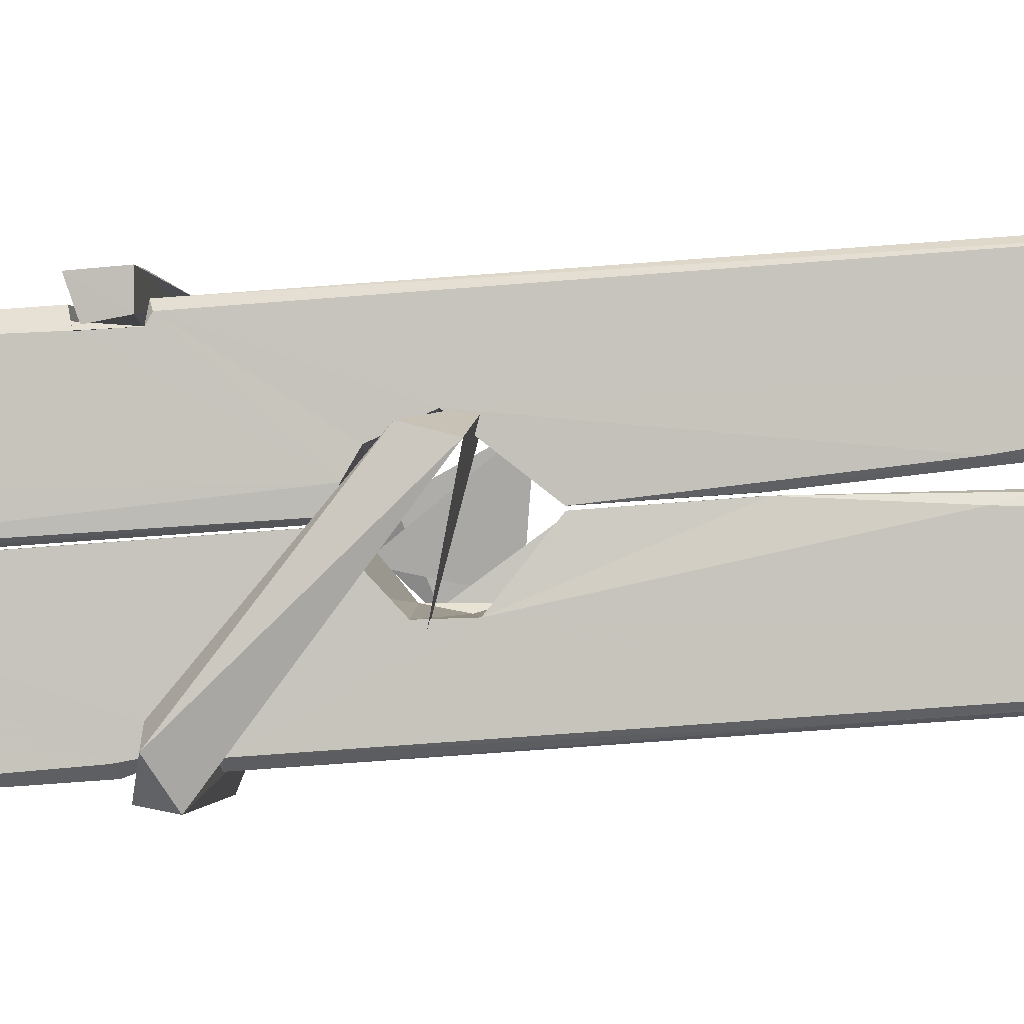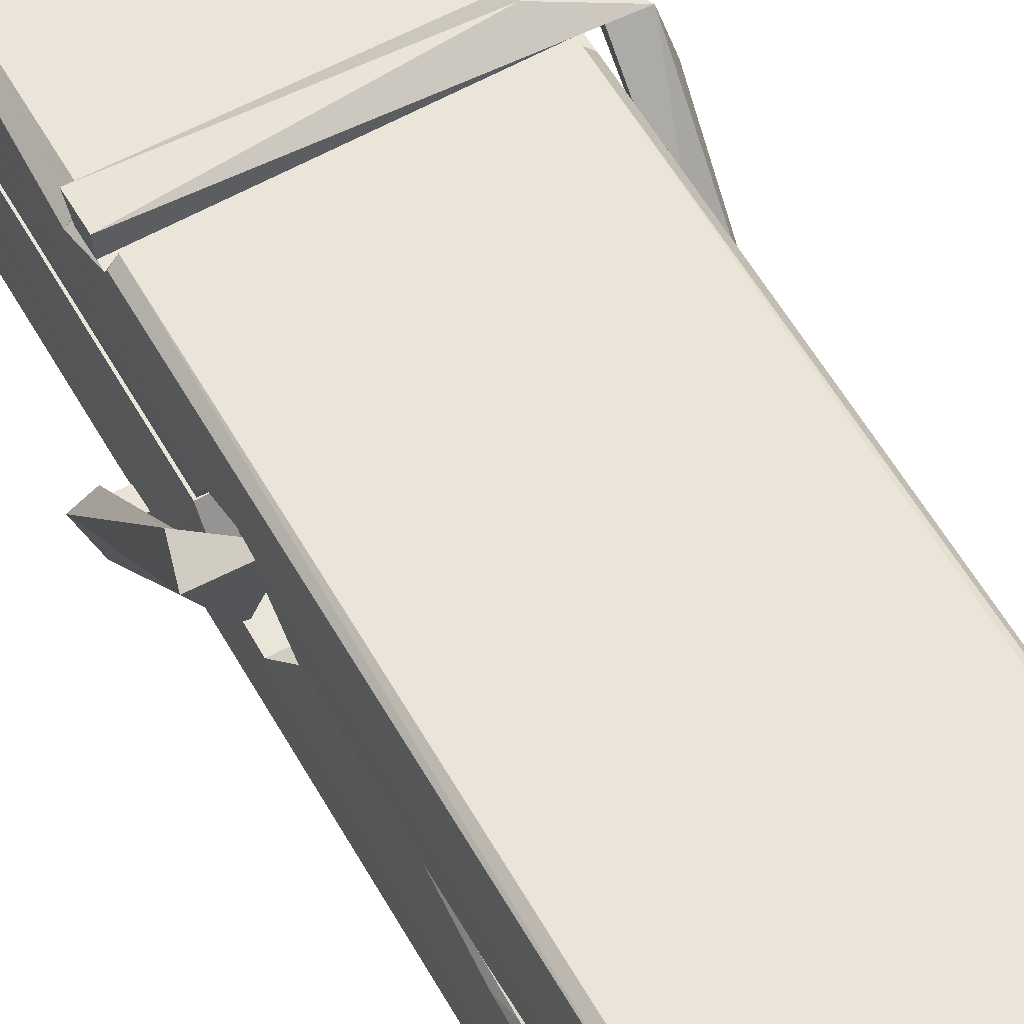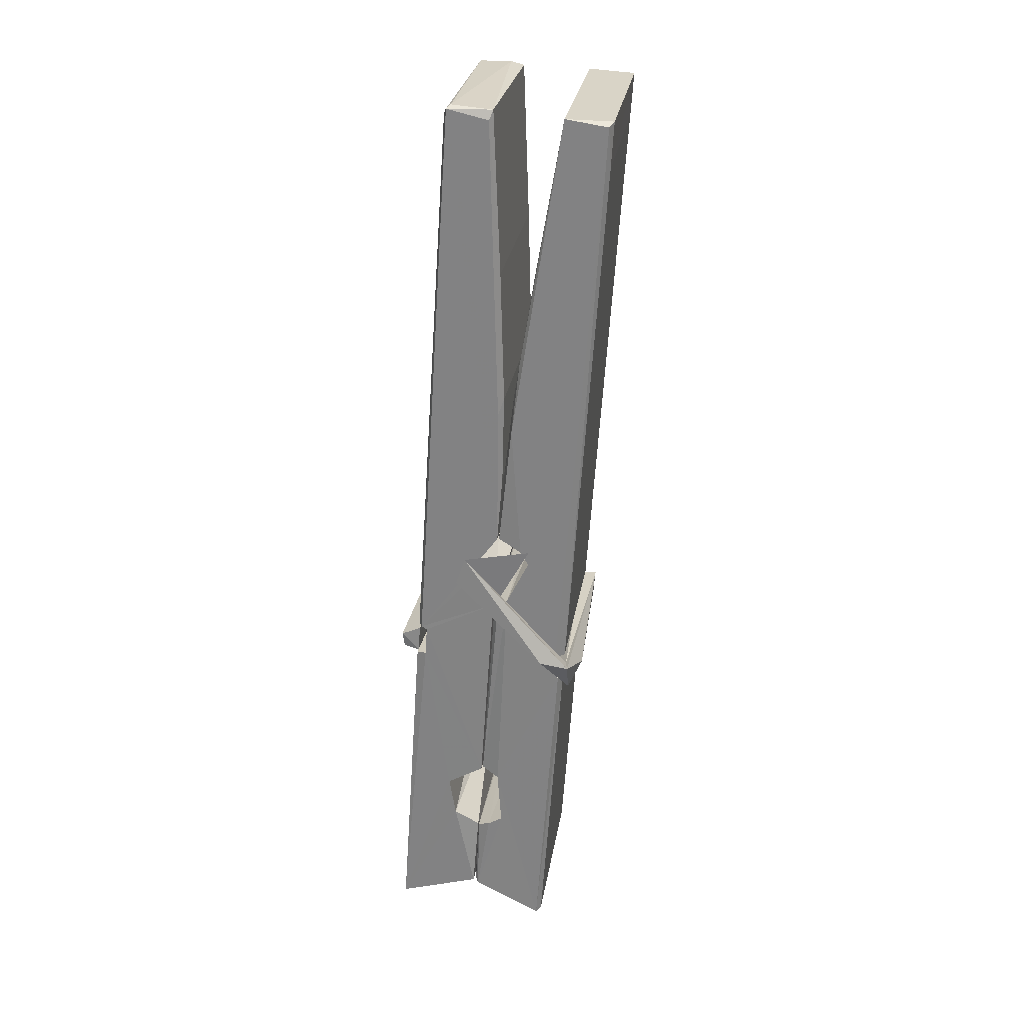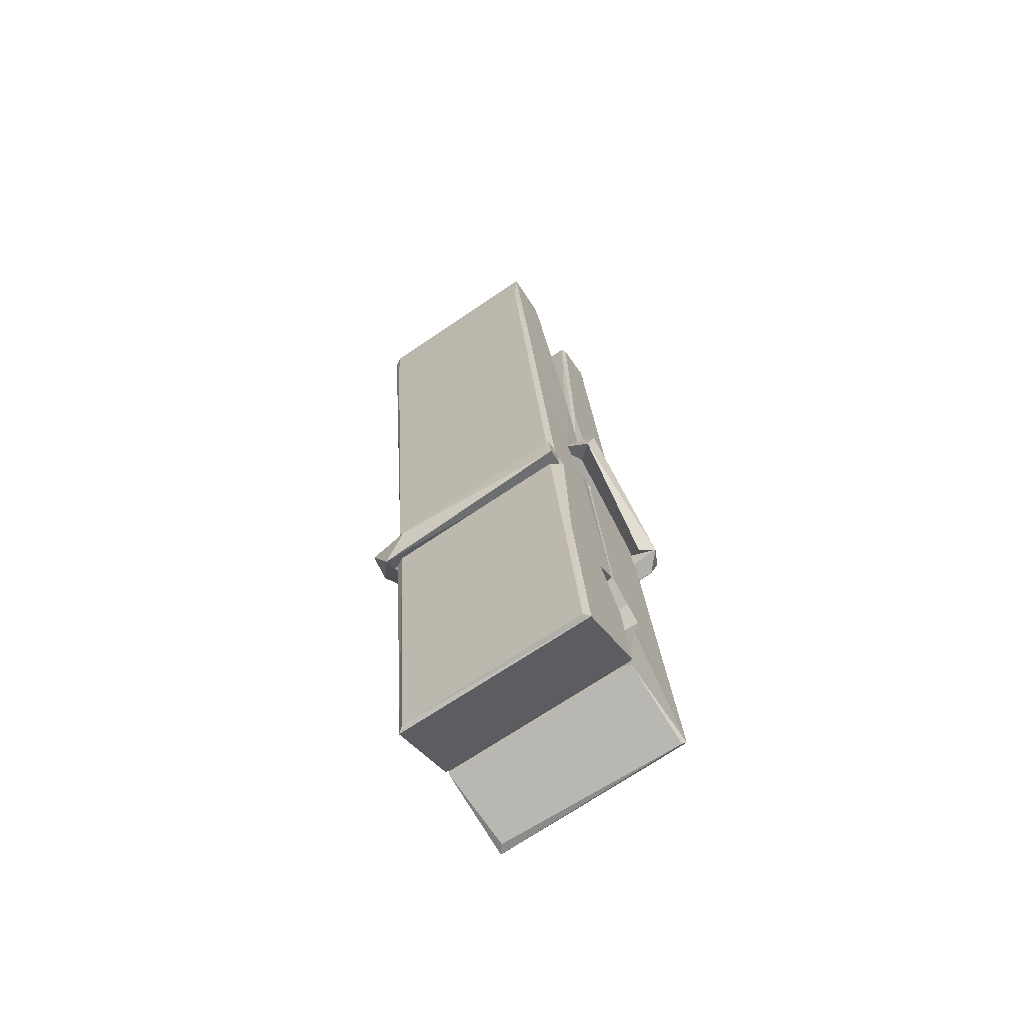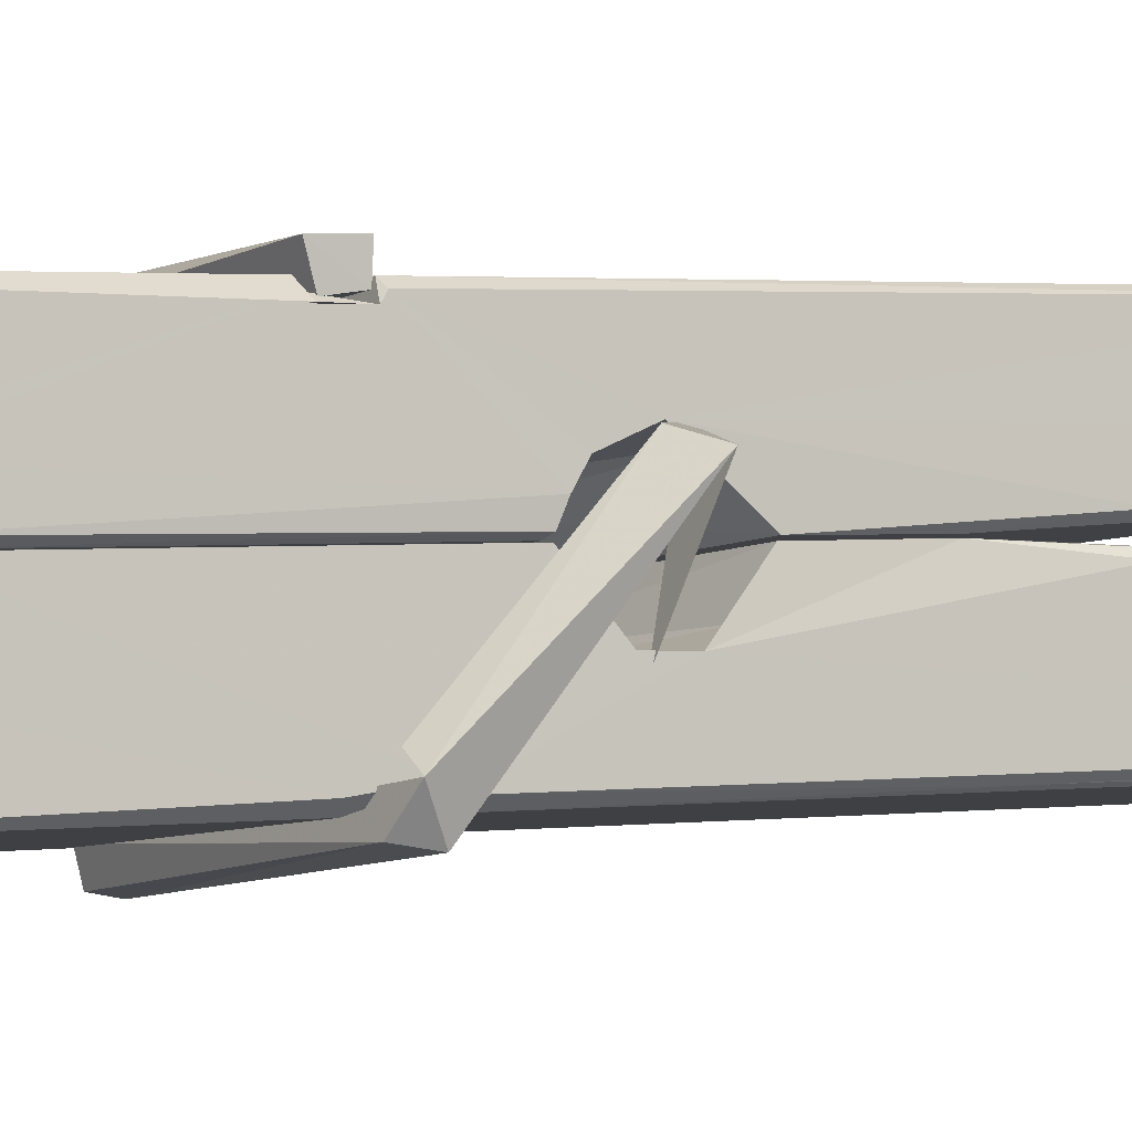
<metadata>
{"format":"obj","ext":"obj","renderer":"f3d","projection":"perspective","resolution":1024,"background":"white","views":[{"elev":-0.3,"azim":93.2,"up":"+Z"},{"elev":59.1,"azim":153.1,"up":"+Z"},{"elev":26.1,"azim":-80.5,"up":"+Y"},{"elev":-68.1,"azim":34.4,"up":"+Y"},{"elev":-6.4,"azim":61.0,"up":"+Z"}]}
</metadata>
<code>
v -0.8042 -5.308 1.756
v -0.6406 -5.274 1.697
v -0.8024 -5.275 1.696
v -0.7985 -5.272 1.695
v -0.8158 -4.729 1.74
v -0.8143 -4.65 1.753
v -0.8167 -4.553 1.77
v -0.8115 -4.76 1.735
v -0.6588 -4.552 1.771
v -0.8177 -4.556 1.813
v -0.8178 -4.789 1.734
v -0.8245 -4.517 1.777
v -0.6442 -5.139 1.706
v -0.8112 -5.034 1.776
v -0.8135 -4.956 1.729
v -0.8073 -5.205 1.71
v -0.8071 -5.198 1.722
v -0.8083 -5.15 1.719
v -0.6426 -5.192 1.724
v -0.6482 -5.171 1.731
v -0.8025 -5.188 1.729
v -0.6493 -4.924 1.749
v -0.6536 -4.906 1.744
v -0.8148 -4.905 1.741
v -0.8141 -4.893 1.722
v -0.6512 -4.888 1.721
v -0.8063 -5.01 1.781
v -0.6641 -4.549 1.769
v -0.6613 -4.513 1.776
v -0.6577 -4.756 1.734
v -0.6489 -4.945 1.738
v -0.6496 -4.956 1.718
v -0.6487 -4.952 1.728
v -0.6493 -5.136 1.703
v -0.6427 -5.271 1.695
v -0.6459 -5.268 1.694
v -0.6429 -5.027 1.77
v -0.8041 -5.033 1.779
v -0.6636 -4.552 1.812
v -0.6617 -4.646 1.752
v -0.8134 -4.935 1.749
v -0.8051 -5.142 1.704
v -0.7979 -5.17 1.733
v -0.6424 -5.204 1.701
v -0.8097 -4.835 1.726
v -0.6554 -4.831 1.725
v -0.8144 -4.917 1.748
v -0.8242 -4.523 1.812
v -0.8172 -4.519 1.815
v -0.6598 -4.515 1.814
v -0.6557 -4.675 1.8
v -0.647 -5.005 1.776
v -0.6463 -5.207 1.698
v -0.6394 -5.303 1.754
v -0.6436 -5.302 1.759
v -0.7988 -5.306 1.76
v -0.8054 -5.278 1.698
v -0.6534 -4.77 1.735
v -0.6436 -5.151 1.723
v -0.8086 -4.961 1.717
v -0.6539 -4.958 1.716
v -0.647 -5.007 1.772
v -0.8133 -4.962 1.721
v -0.6463 -5.031 1.773
v -0.6515 -5.029 1.778
v -0.8021 -5.211 1.699
v -0.8119 -5.011 1.773
v -0.8112 -5.031 1.772
v -0.6516 -5.006 1.78
v -0.8215 -4.513 1.72
v -0.6437 -5.272 1.693
v -0.8149 -4.76 1.727
v -0.818 -4.648 1.725
v -0.6601 -4.516 1.716
v -0.6605 -4.511 1.684
v -0.6535 -4.769 1.721
v -0.6558 -4.756 1.725
v -0.6588 -4.644 1.723
v -0.8183 -4.773 1.722
v -0.8088 -5.142 1.703
v -0.6441 -5.137 1.702
v -0.6426 -5.196 1.683
v -0.8086 -5.16 1.672
v -0.8094 -5.019 1.645
v -0.6445 -5.147 1.681
v -0.8108 -4.924 1.688
v -0.6533 -4.899 1.698
v -0.808 -4.901 1.702
v -0.65 -4.912 1.69
v -0.8152 -4.893 1.721
v -0.814 -4.942 1.692
v -0.6493 -4.944 1.696
v -0.6495 -4.932 1.689
v -0.6531 -4.888 1.72
v -0.8131 -4.961 1.716
v -0.8195 -4.517 1.68
v -0.6595 -4.756 1.726
v -0.6434 -5.18 1.671
v -0.6533 -5.015 1.644
v -0.6563 -4.804 1.66
v -0.6661 -4.513 1.679
v -0.6663 -4.508 1.708
v -0.6629 -4.511 1.719
v -0.6624 -4.644 1.724
v -0.8147 -4.913 1.692
v -0.6438 -5.163 1.67
v -0.8076 -5.195 1.678
v -0.8054 -5.275 1.694
v -0.8132 -4.834 1.725
v -0.6545 -4.83 1.724
v -0.6543 -4.986 1.646
v -0.8254 -4.513 1.683
v -0.8196 -4.51 1.686
v -0.6629 -4.509 1.681
v -0.6485 -4.985 1.65
v -0.6477 -5.017 1.648
v -0.641 -5.29 1.624
v -0.7993 -5.297 1.633
v -0.8125 -5.018 1.653
v -0.825 -4.521 1.717
v -0.6434 -5.294 1.627
v -0.8073 -4.99 1.647
v -0.8132 -4.989 1.65
v -0.649 -4.957 1.715
v -0.8132 -4.992 1.655
v -0.8022 -5.21 1.699
v -0.8053 -5.296 1.625
v -0.6484 -4.988 1.653
v -0.6535 -5.013 1.652
v -0.8117 -4.992 1.648
v -0.647 -4.994 1.654
v -0.6393 -5.01 1.637
v -0.8117 -5.015 1.646
v -0.6249 -5.006 1.652
v -0.8112 -5.012 1.633
v -0.8129 -4.999 1.632
v -0.6443 -5.03 1.787
v -0.6458 -5.025 1.772
v -0.6458 -4.925 1.732
v -0.8307 -5.011 1.786
v -0.6511 -4.928 1.681
v -0.6612 -4.911 1.75
v -0.8071 -4.959 1.704
v -0.815 -4.905 1.748
v -0.8278 -4.91 1.694
v -0.8272 -4.934 1.686
v -0.8363 -5.004 1.763
v -0.8162 -4.95 1.724
v -0.7921 -5.024 1.795
v -0.8161 -5.037 1.786
v -0.8181 -5.024 1.772
v -0.646 -5.01 1.775
v -0.8152 -5.013 1.783
v -0.645 -5.01 1.789
v -0.6266 -4.915 1.74
v -0.6311 -4.935 1.745
v -0.6368 -5.006 1.66
v -0.6331 -4.995 1.634
f 49 29 12
f 8 5 6
f 5 7 6
f 7 40 6
f 40 8 6
f 58 30 29
f 58 29 9
f 12 5 11
f 18 15 42
f 15 63 42
f 20 59 19
f 38 14 1
f 18 43 17
f 18 59 43
f 17 43 21
f 22 23 26
f 41 31 15
f 15 32 60
f 7 5 12
f 50 9 29
f 48 10 49
f 28 12 29
f 28 29 40
f 29 30 40
f 23 24 26
f 22 47 23
f 47 24 23
f 41 22 31
f 18 13 59
f 43 59 20
f 19 17 21
f 21 20 19
f 44 16 19
f 16 17 19
f 54 57 2
f 69 52 51
f 39 51 50
f 28 7 12
f 30 8 40
f 40 7 28
f 25 45 26
f 25 26 24
f 47 22 41
f 31 33 15
f 33 32 15
f 34 13 42
f 42 13 18
f 43 20 21
f 36 35 3
f 36 3 4
f 57 3 2
f 3 35 2
f 10 39 50
f 10 50 49
f 25 11 45
f 11 5 8
f 11 8 45
f 45 8 30
f 26 45 46
f 45 30 46
f 58 22 26
f 26 46 58
f 46 30 58
f 51 39 69
f 39 10 69
f 25 24 11
f 47 67 48
f 67 27 48
f 48 27 10
f 51 9 50
f 22 9 51
f 52 22 51
f 64 37 55
f 55 56 54
f 54 56 1
f 4 3 66
f 36 4 66
f 36 66 53
f 35 36 53
f 35 53 2
f 56 55 38
f 66 3 57
f 1 18 17
f 14 18 1
f 15 18 14
f 47 11 24
f 11 47 48
f 12 11 48
f 49 12 48
f 29 49 50
f 9 22 58
f 31 22 52
f 31 52 33
f 64 19 59
f 19 64 44
f 2 44 64
f 2 64 54
f 57 54 1
f 32 61 60
f 33 13 32
f 62 33 52
f 47 41 15
f 15 60 63
f 60 61 42
f 34 42 61
f 32 13 34
f 32 34 61
f 33 59 13
f 64 59 33
f 38 55 65
f 55 37 65
f 14 68 15
f 60 42 63
f 66 16 44
f 66 44 53
f 2 53 44
f 55 54 64
f 38 1 56
f 17 57 1
f 57 17 16
f 66 57 16
f 15 68 67
f 62 37 64
f 68 37 62
f 68 62 67
f 64 33 62
f 52 69 62
f 67 62 69
f 67 69 27
f 47 15 67
f 69 10 27
f 37 38 65
f 38 37 68
f 68 14 38
f 82 117 71
f 75 76 74
f 76 77 78
f 76 78 74
f 78 103 74
f 73 72 79
f 73 79 120
f 83 85 106
f 83 80 85
f 83 106 98
f 83 98 107
f 106 116 98
f 105 86 91
f 87 94 89
f 112 123 122
f 123 90 105
f 90 88 105
f 70 73 120
f 103 78 104
f 78 77 97
f 78 97 104
f 88 94 87
f 89 86 105
f 105 87 89
f 93 86 89
f 117 116 99
f 115 100 111
f 96 111 101
f 111 100 101
f 100 114 101
f 72 73 104
f 73 70 103
f 73 103 104
f 104 97 72
f 90 109 94
f 94 88 90
f 105 88 87
f 92 91 93
f 91 86 93
f 95 91 92
f 92 124 95
f 95 81 80
f 80 81 85
f 98 82 107
f 107 82 126
f 108 71 118
f 127 121 117
f 114 112 96
f 114 96 101
f 102 103 70
f 72 97 110
f 72 110 109
f 110 94 109
f 97 77 110
f 89 94 110
f 89 110 76
f 110 77 76
f 122 111 96
f 96 112 122
f 79 72 109
f 109 90 79
f 127 84 119
f 113 112 114
f 114 102 113
f 75 102 114
f 75 114 100
f 75 100 115
f 121 127 118
f 126 71 108
f 84 127 117
f 99 84 117
f 127 83 107
f 127 119 83
f 95 123 91
f 91 123 105
f 90 123 112
f 90 112 79
f 112 120 79
f 112 70 120
f 70 112 113
f 70 113 102
f 102 75 103
f 103 75 74
f 76 75 89
f 75 115 89
f 115 93 89
f 81 128 116
f 106 85 81
f 106 81 116
f 98 116 117
f 98 117 82
f 121 71 117
f 71 121 118
f 127 108 118
f 92 93 124
f 93 115 124
f 123 95 125
f 81 95 124
f 128 81 124
f 124 115 128
f 128 115 111
f 111 122 125
f 111 125 128
f 122 123 125
f 80 83 119
f 71 126 82
f 127 107 108
f 107 126 108
f 119 129 128
f 128 125 119
f 80 125 95
f 125 80 119
f 99 116 128
f 99 128 129
f 99 129 119
f 119 84 99
f 131 158 130
f 132 136 158
f 132 134 133
f 130 136 133
f 132 133 135
f 136 132 135
f 130 158 136
f 149 137 154
f 154 152 153
f 155 134 158
f 158 131 139
f 151 148 153
f 147 146 151
f 155 142 156
f 156 142 139
f 155 139 142
f 142 155 141
f 141 155 142
f 145 144 143
f 145 143 144
f 148 145 144
f 144 145 148
f 146 145 148
f 147 145 146
f 146 148 151
f 147 140 145
f 156 139 131
f 134 155 156
f 155 158 139
f 145 140 148
f 147 150 140
f 150 147 151
f 150 149 140
f 140 153 148
f 153 140 154
f 154 140 149
f 151 138 150
f 153 152 151
f 138 152 137
f 137 152 154
f 150 137 149
f 137 150 138
f 138 151 152
f 157 134 156
f 157 156 131
f 157 131 134
f 132 158 134
f 134 131 133
f 131 130 133
f 133 136 135
f 49 29 12
f 8 5 6
f 5 7 6
f 7 40 6
f 40 8 6
f 58 30 29
f 58 29 9
f 12 5 11
f 18 15 42
f 15 63 42
f 20 59 19
f 38 14 1
f 18 43 17
f 18 59 43
f 17 43 21
f 22 23 26
f 41 31 15
f 15 32 60
f 7 5 12
f 50 9 29
f 48 10 49
f 28 12 29
f 28 29 40
f 29 30 40
f 23 24 26
f 22 47 23
f 47 24 23
f 41 22 31
f 18 13 59
f 43 59 20
f 19 17 21
f 21 20 19
f 44 16 19
f 16 17 19
f 54 57 2
f 69 52 51
f 39 51 50
f 28 7 12
f 30 8 40
f 40 7 28
f 25 45 26
f 25 26 24
f 47 22 41
f 31 33 15
f 33 32 15
f 34 13 42
f 42 13 18
f 43 20 21
f 36 35 3
f 36 3 4
f 57 3 2
f 3 35 2
f 10 39 50
f 10 50 49
f 25 11 45
f 11 5 8
f 11 8 45
f 45 8 30
f 26 45 46
f 45 30 46
f 58 22 26
f 26 46 58
f 46 30 58
f 51 39 69
f 39 10 69
f 25 24 11
f 47 67 48
f 67 27 48
f 48 27 10
f 51 9 50
f 22 9 51
f 52 22 51
f 64 37 55
f 55 56 54
f 54 56 1
f 4 3 66
f 36 4 66
f 36 66 53
f 35 36 53
f 35 53 2
f 56 55 38
f 66 3 57
f 1 18 17
f 14 18 1
f 15 18 14
f 47 11 24
f 11 47 48
f 12 11 48
f 49 12 48
f 29 49 50
f 9 22 58
f 31 22 52
f 31 52 33
f 64 19 59
f 19 64 44
f 2 44 64
f 2 64 54
f 57 54 1
f 32 61 60
f 33 13 32
f 62 33 52
f 47 41 15
f 15 60 63
f 60 61 42
f 34 42 61
f 32 13 34
f 32 34 61
f 33 59 13
f 64 59 33
f 38 55 65
f 55 37 65
f 14 68 15
f 60 42 63
f 66 16 44
f 66 44 53
f 2 53 44
f 55 54 64
f 38 1 56
f 17 57 1
f 57 17 16
f 66 57 16
f 15 68 67
f 62 37 64
f 68 37 62
f 68 62 67
f 64 33 62
f 52 69 62
f 67 62 69
f 67 69 27
f 47 15 67
f 69 10 27
f 37 38 65
f 38 37 68
f 68 14 38
f 82 117 71
f 75 76 74
f 76 77 78
f 76 78 74
f 78 103 74
f 73 72 79
f 73 79 120
f 83 85 106
f 83 80 85
f 83 106 98
f 83 98 107
f 106 116 98
f 105 86 91
f 87 94 89
f 112 123 122
f 123 90 105
f 90 88 105
f 70 73 120
f 103 78 104
f 78 77 97
f 78 97 104
f 88 94 87
f 89 86 105
f 105 87 89
f 93 86 89
f 117 116 99
f 115 100 111
f 96 111 101
f 111 100 101
f 100 114 101
f 72 73 104
f 73 70 103
f 73 103 104
f 104 97 72
f 90 109 94
f 94 88 90
f 105 88 87
f 92 91 93
f 91 86 93
f 95 91 92
f 92 124 95
f 95 81 80
f 80 81 85
f 98 82 107
f 107 82 126
f 108 71 118
f 127 121 117
f 114 112 96
f 114 96 101
f 102 103 70
f 72 97 110
f 72 110 109
f 110 94 109
f 97 77 110
f 89 94 110
f 89 110 76
f 110 77 76
f 122 111 96
f 96 112 122
f 79 72 109
f 109 90 79
f 127 84 119
f 113 112 114
f 114 102 113
f 75 102 114
f 75 114 100
f 75 100 115
f 121 127 118
f 126 71 108
f 84 127 117
f 99 84 117
f 127 83 107
f 127 119 83
f 95 123 91
f 91 123 105
f 90 123 112
f 90 112 79
f 112 120 79
f 112 70 120
f 70 112 113
f 70 113 102
f 102 75 103
f 103 75 74
f 76 75 89
f 75 115 89
f 115 93 89
f 81 128 116
f 106 85 81
f 106 81 116
f 98 116 117
f 98 117 82
f 121 71 117
f 71 121 118
f 127 108 118
f 92 93 124
f 93 115 124
f 123 95 125
f 81 95 124
f 128 81 124
f 124 115 128
f 128 115 111
f 111 122 125
f 111 125 128
f 122 123 125
f 80 83 119
f 71 126 82
f 127 107 108
f 107 126 108
f 119 129 128
f 128 125 119
f 80 125 95
f 125 80 119
f 99 116 128
f 99 128 129
f 99 129 119
f 119 84 99
f 131 158 130
f 132 136 158
f 132 134 133
f 130 136 133
f 132 133 135
f 136 132 135
f 130 158 136
f 149 137 154
f 154 152 153
f 155 134 158
f 158 131 139
f 151 148 153
f 147 146 151
f 155 142 156
f 156 142 139
f 155 139 142
f 142 155 141
f 141 155 142
f 145 144 143
f 145 143 144
f 148 145 144
f 144 145 148
f 146 145 148
f 147 145 146
f 146 148 151
f 147 140 145
f 156 139 131
f 134 155 156
f 155 158 139
f 145 140 148
f 147 150 140
f 150 147 151
f 150 149 140
f 140 153 148
f 153 140 154
f 154 140 149
f 151 138 150
f 153 152 151
f 138 152 137
f 137 152 154
f 150 137 149
f 137 150 138
f 138 151 152
f 157 134 156
f 157 156 131
f 157 131 134
f 132 158 134
f 134 131 133
f 131 130 133
f 133 136 135

</code>
